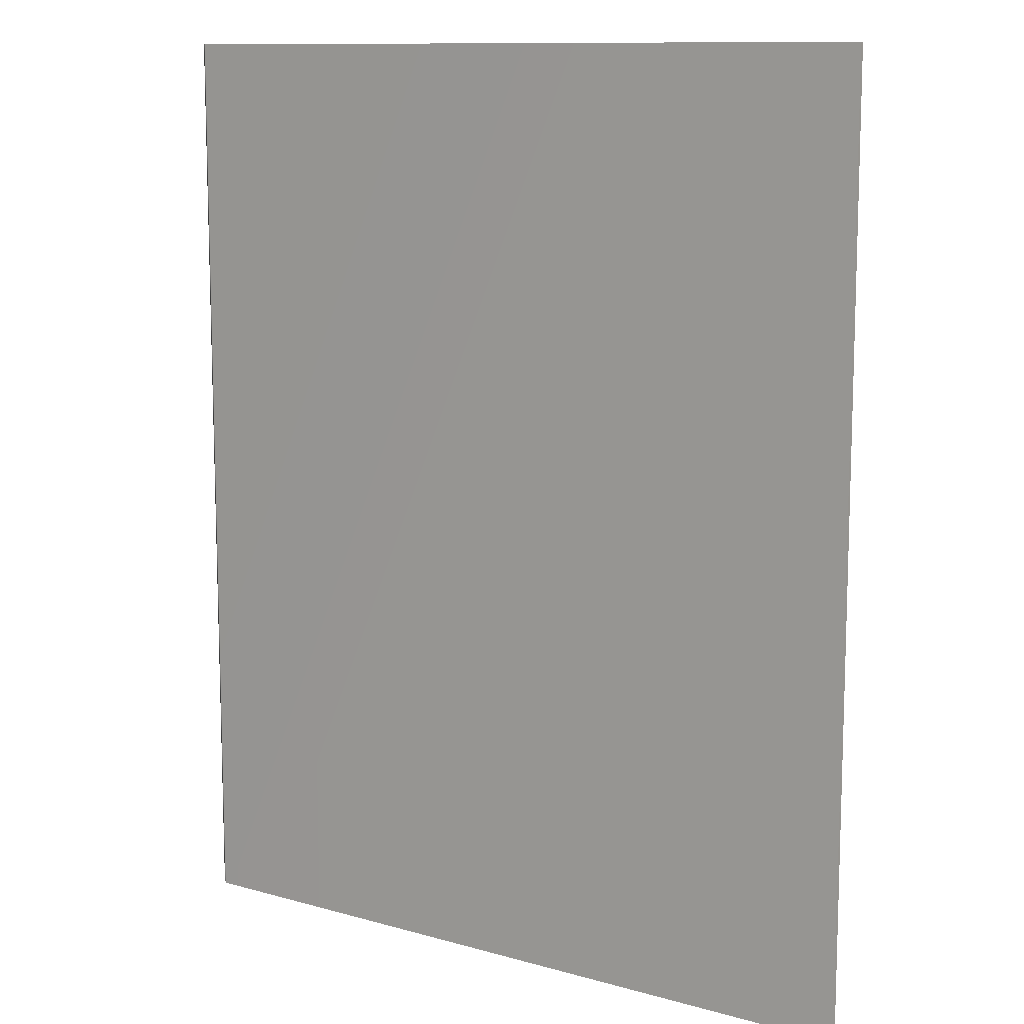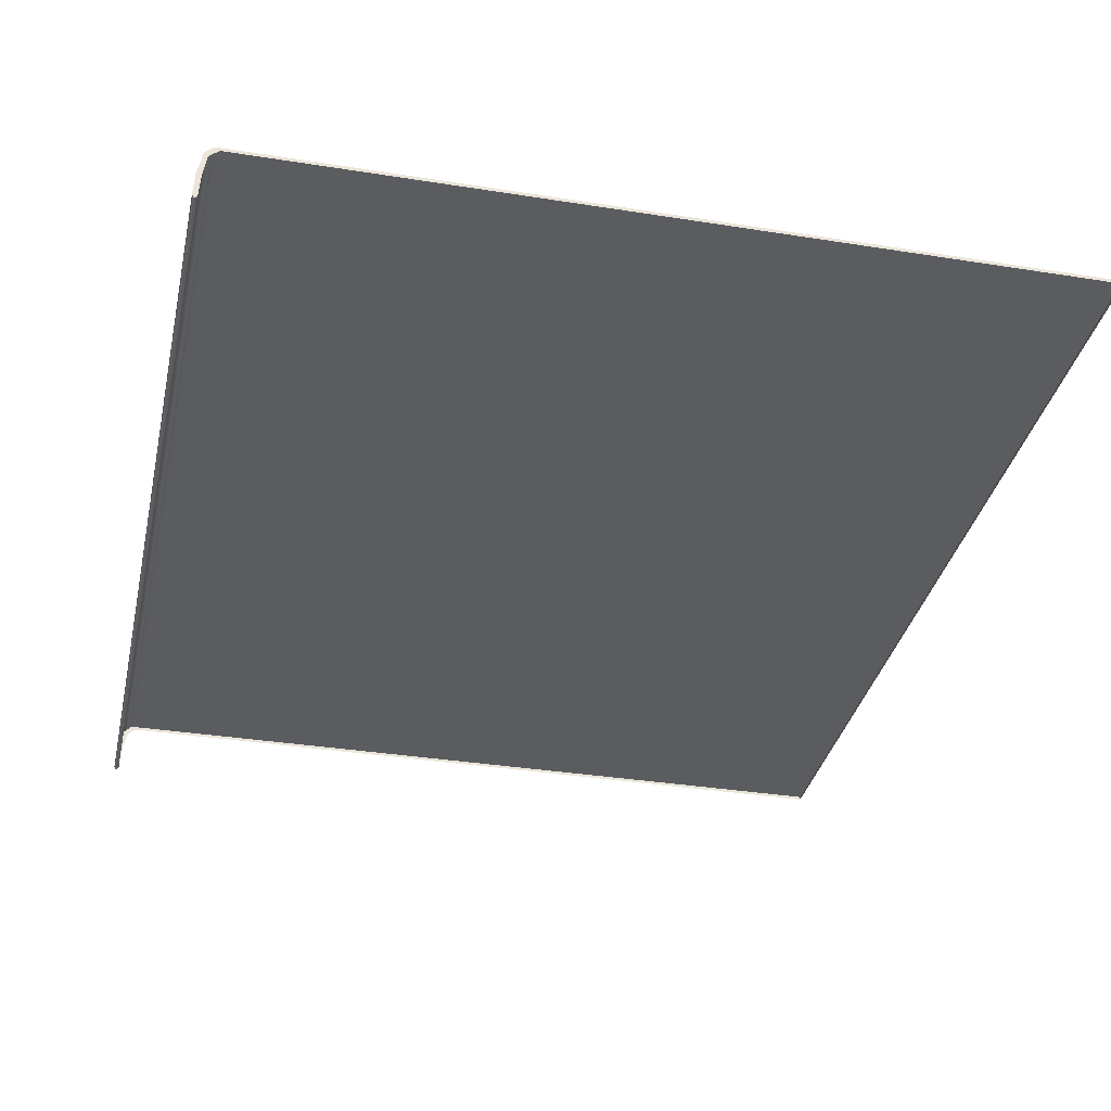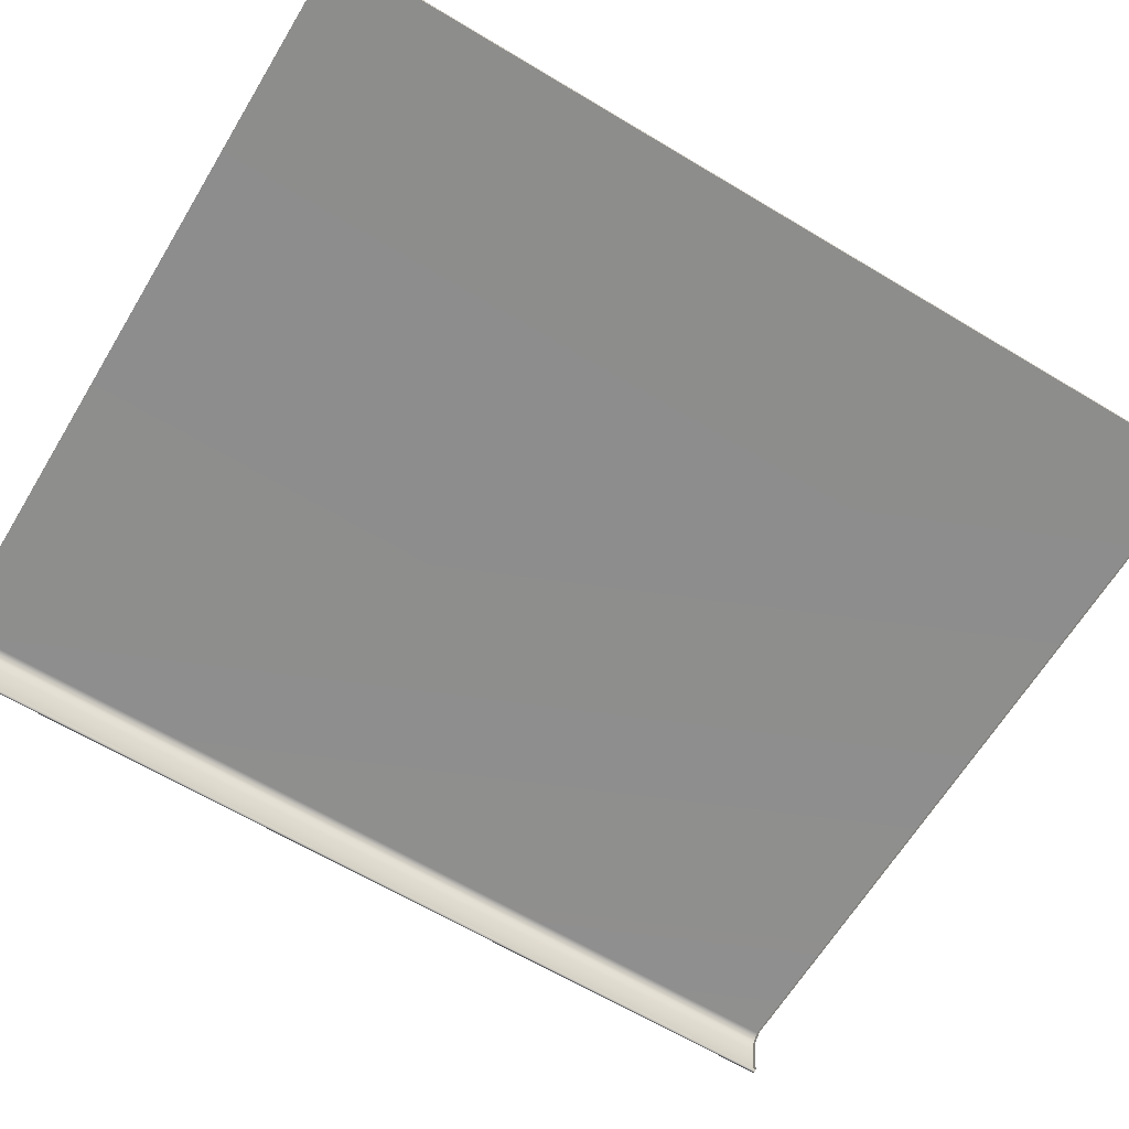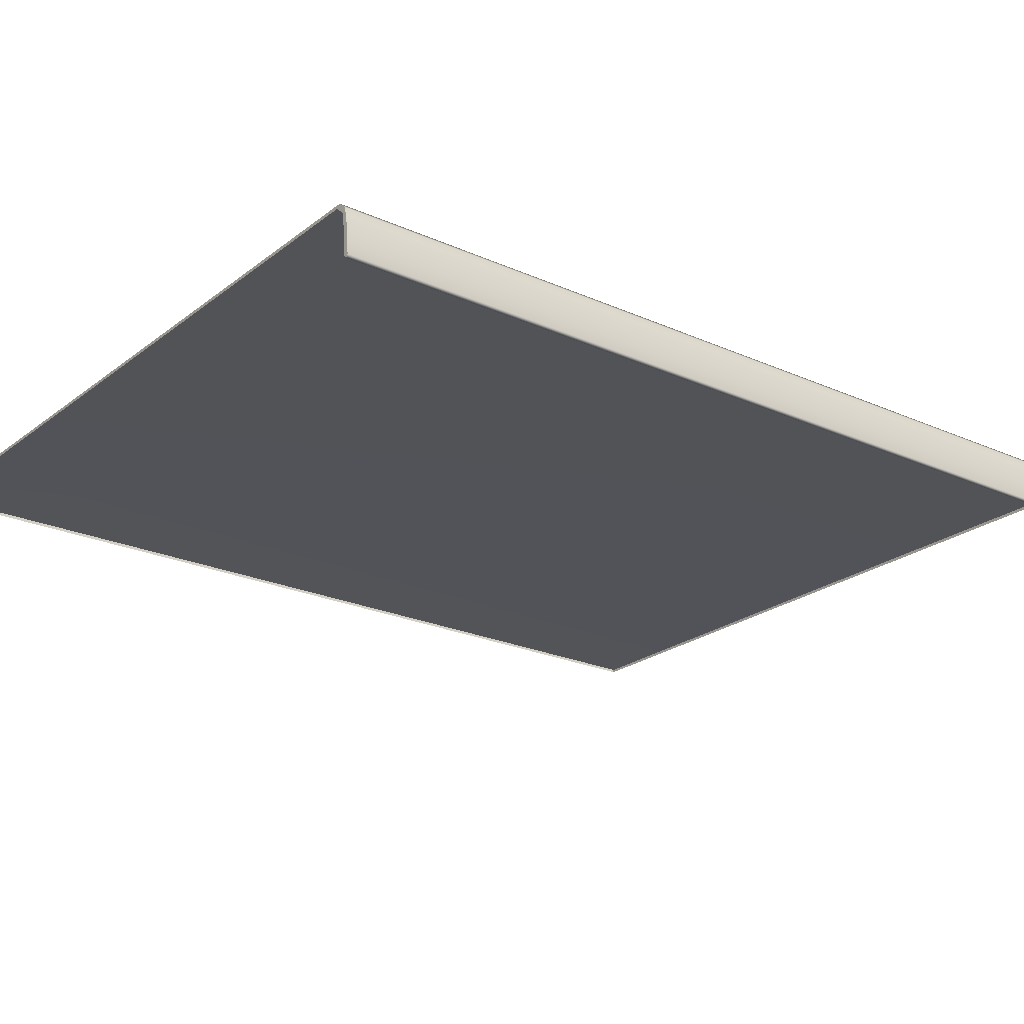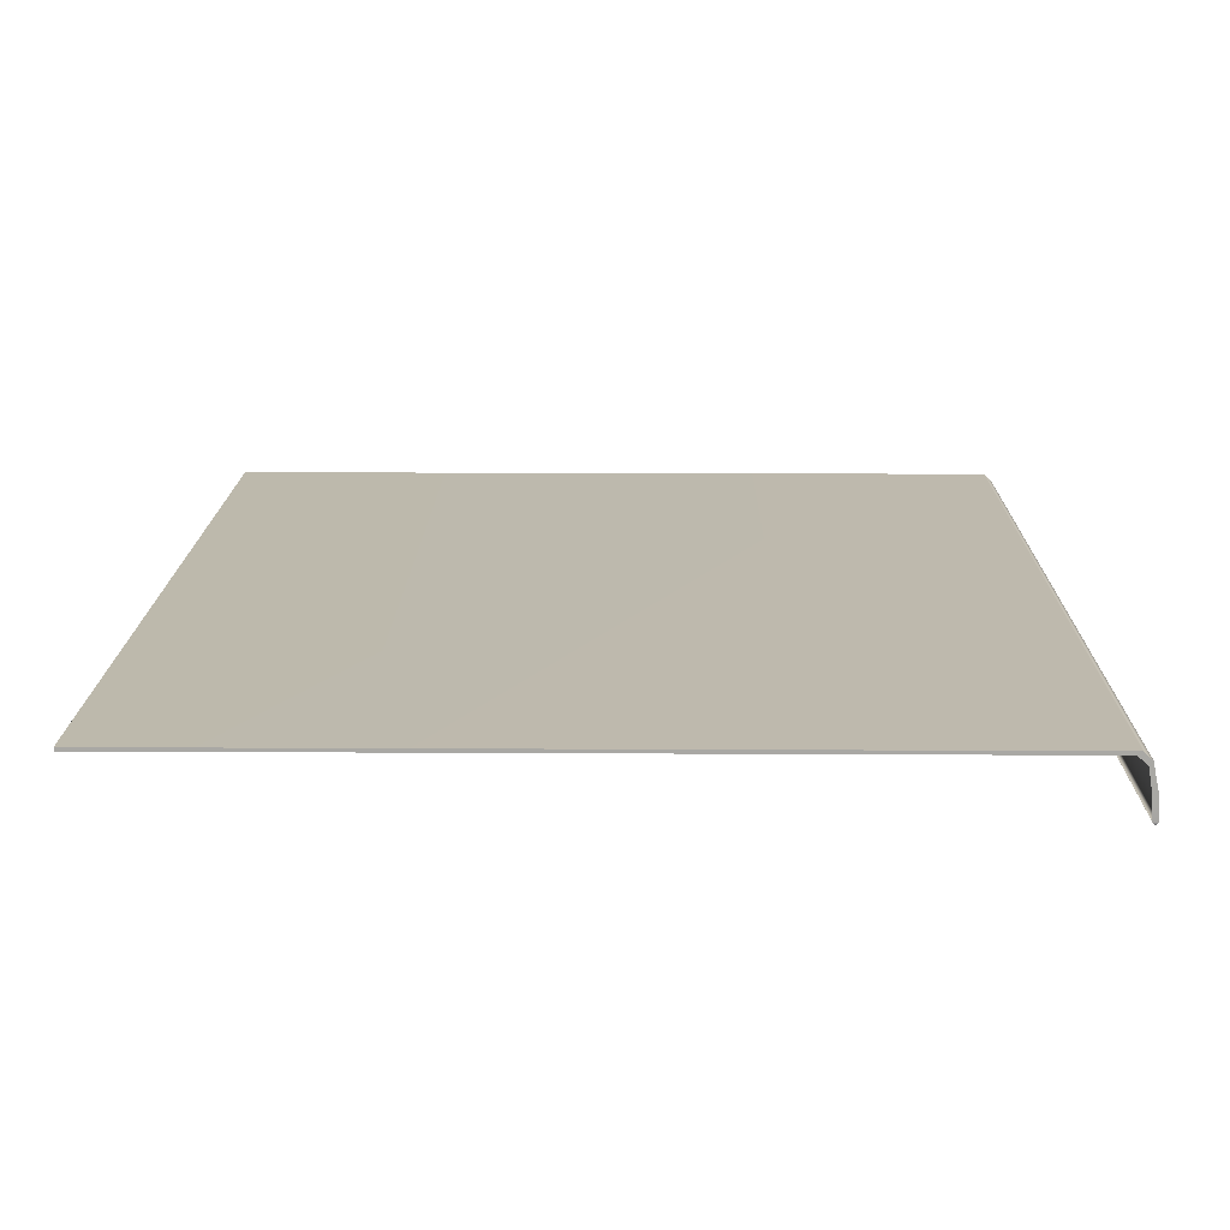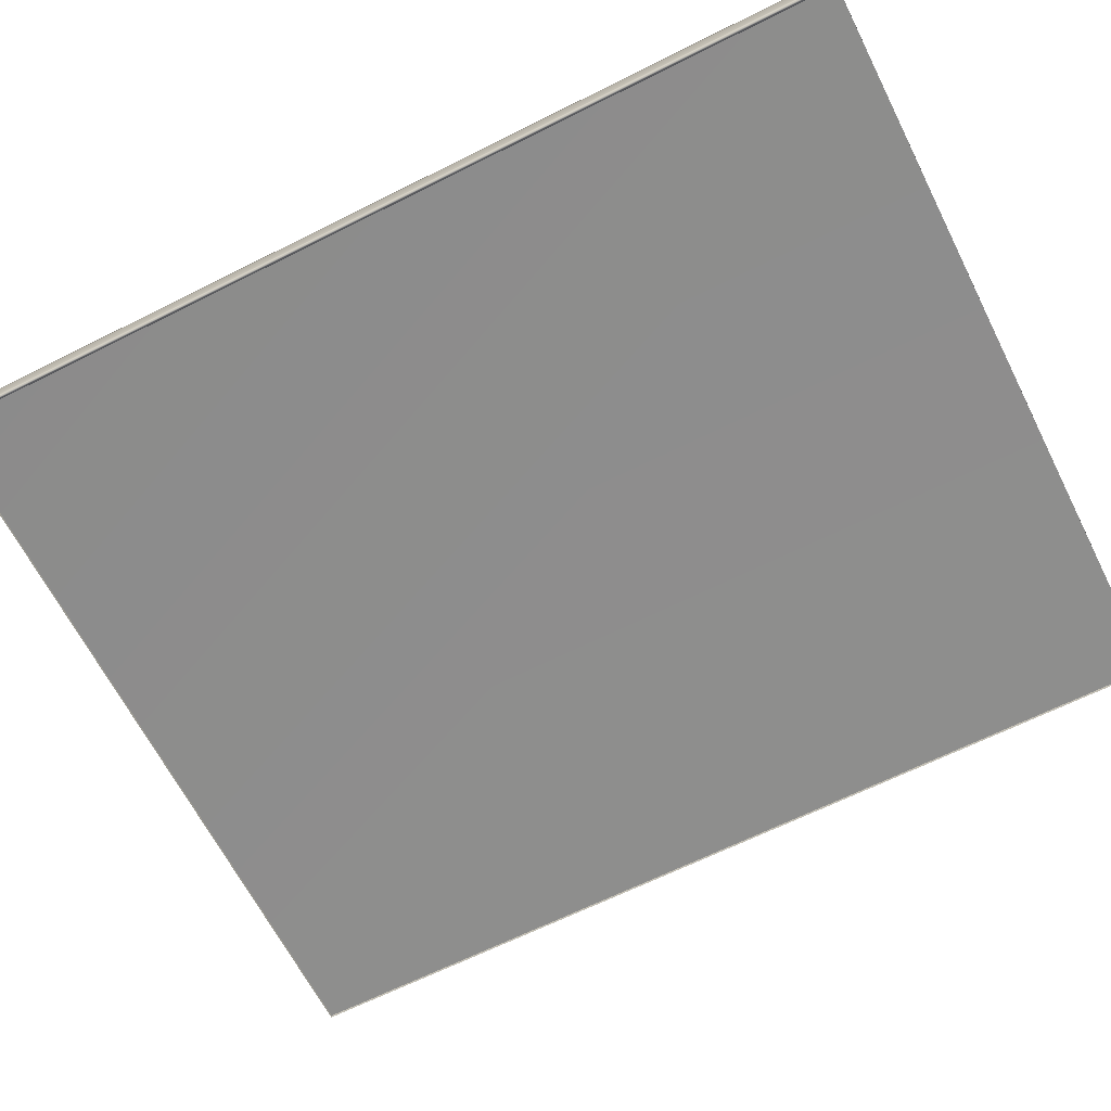
<metadata>
{"format":"obj","ext":"obj","renderer":"f3d","projection":"perspective","resolution":1024,"background":"white","views":[{"elev":11.1,"azim":34.7,"up":"+Y"},{"elev":-34.1,"azim":-12.2,"up":"+Z"},{"elev":-64.4,"azim":58.8,"up":"+Z"},{"elev":-22.8,"azim":-127.6,"up":"+Z"},{"elev":15.0,"azim":-179.3,"up":"+Z"},{"elev":-64.9,"azim":-63.2,"up":"+Z"}]}
</metadata>
<code>
o MeshBookFront_28_1_GeomSubset_0
v 0.1016 -0.128 0.01022
v 0.1016 0.128 0.01022
v 0.1016 0.128 0.01109
v 0.1016 -0.128 0.01109
v -0.1099 0.128 0.00817
v -0.1075 0.128 0.01022
v -0.1087 0.128 0.01109
v -0.1109 0.128 0.009136
v -0.1075 -0.128 0.01022
v -0.1099 -0.128 0.00817
v -0.1087 -0.128 0.01109
v -0.1109 -0.128 0.009136
v -0.1112 -0.128 -0.00337
v -0.1125 -0.128 -0.00337
v -0.1125 0.128 -0.00337
v -0.1112 0.128 -0.00337
v -0.1121 -0.128 0.002883
v -0.1121 0.128 0.002883
v -0.1109 0.128 0.0024
v -0.1109 -0.128 0.0024
v -0.1123 -0.128 -0.000244
v -0.1123 0.128 -0.000244
v -0.1111 0.128 -0.000485
v -0.1111 -0.128 -0.000485
v -0.1115 -0.128 0.006009
v -0.1115 0.128 0.006009
v -0.1104 0.128 0.005285
v -0.1104 -0.128 0.005285
v -0.1116 -0.1278 -0.003913
v -0.1116 0.1278 -0.003913
v -0.1121 -0.1278 -0.003913
v -0.1121 0.1278 -0.003913
f 3 1 2
f 5 7 6
f 12 7 8
f 11 10 9
f 11 3 7
f 26 12 8
f 3 6 7
f 4 9 1
f 25 10 12
f 26 5 27
f 22 17 18
f 22 19 23
f 21 20 17
f 15 21 22
f 15 23 16
f 14 24 21
f 18 25 26
f 18 27 19
f 17 28 25
f 30 31 32
f 14 29 13
f 30 15 16
f 30 13 29
f 15 31 14
f 3 4 1
f 5 8 7
f 12 11 7
f 11 12 10
f 11 4 3
f 26 25 12
f 3 2 6
f 4 11 9
f 25 28 10
f 26 8 5
f 22 21 17
f 22 18 19
f 21 24 20
f 15 14 21
f 15 22 23
f 14 13 24
f 18 17 25
f 18 26 27
f 17 20 28
f 30 29 31
f 14 31 29
f 30 32 15
f 30 16 13
f 15 32 31

</code>
